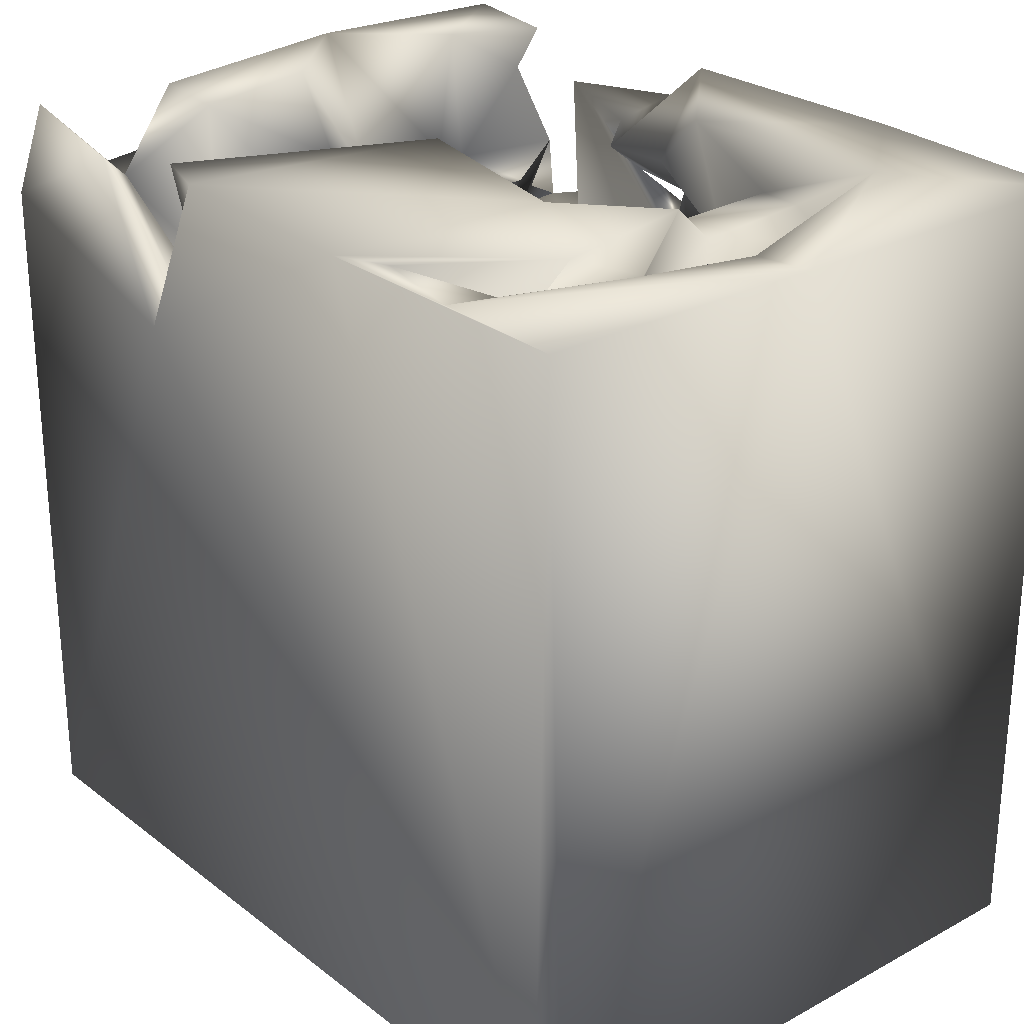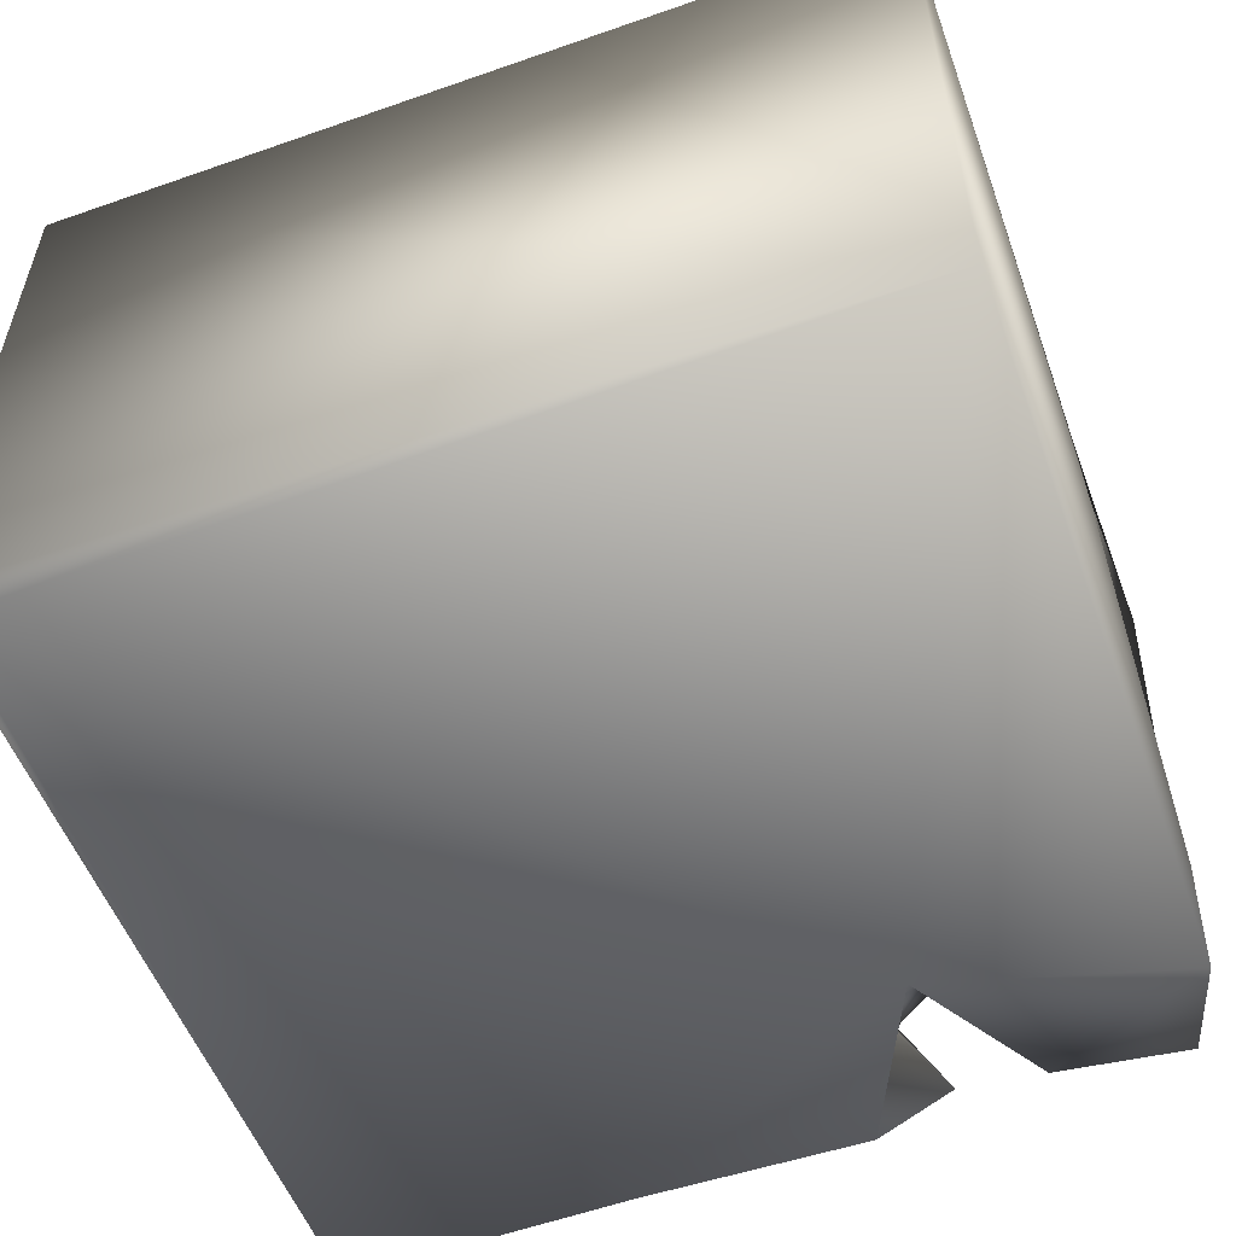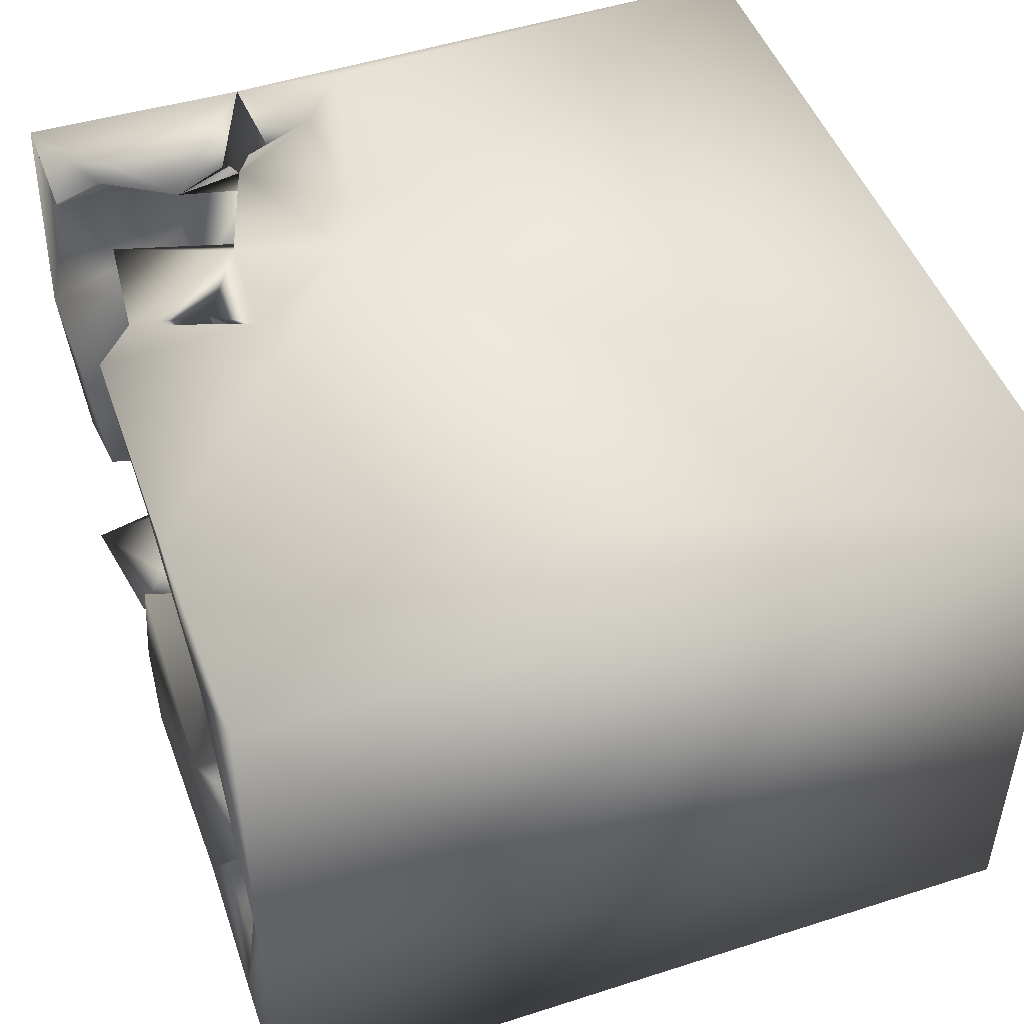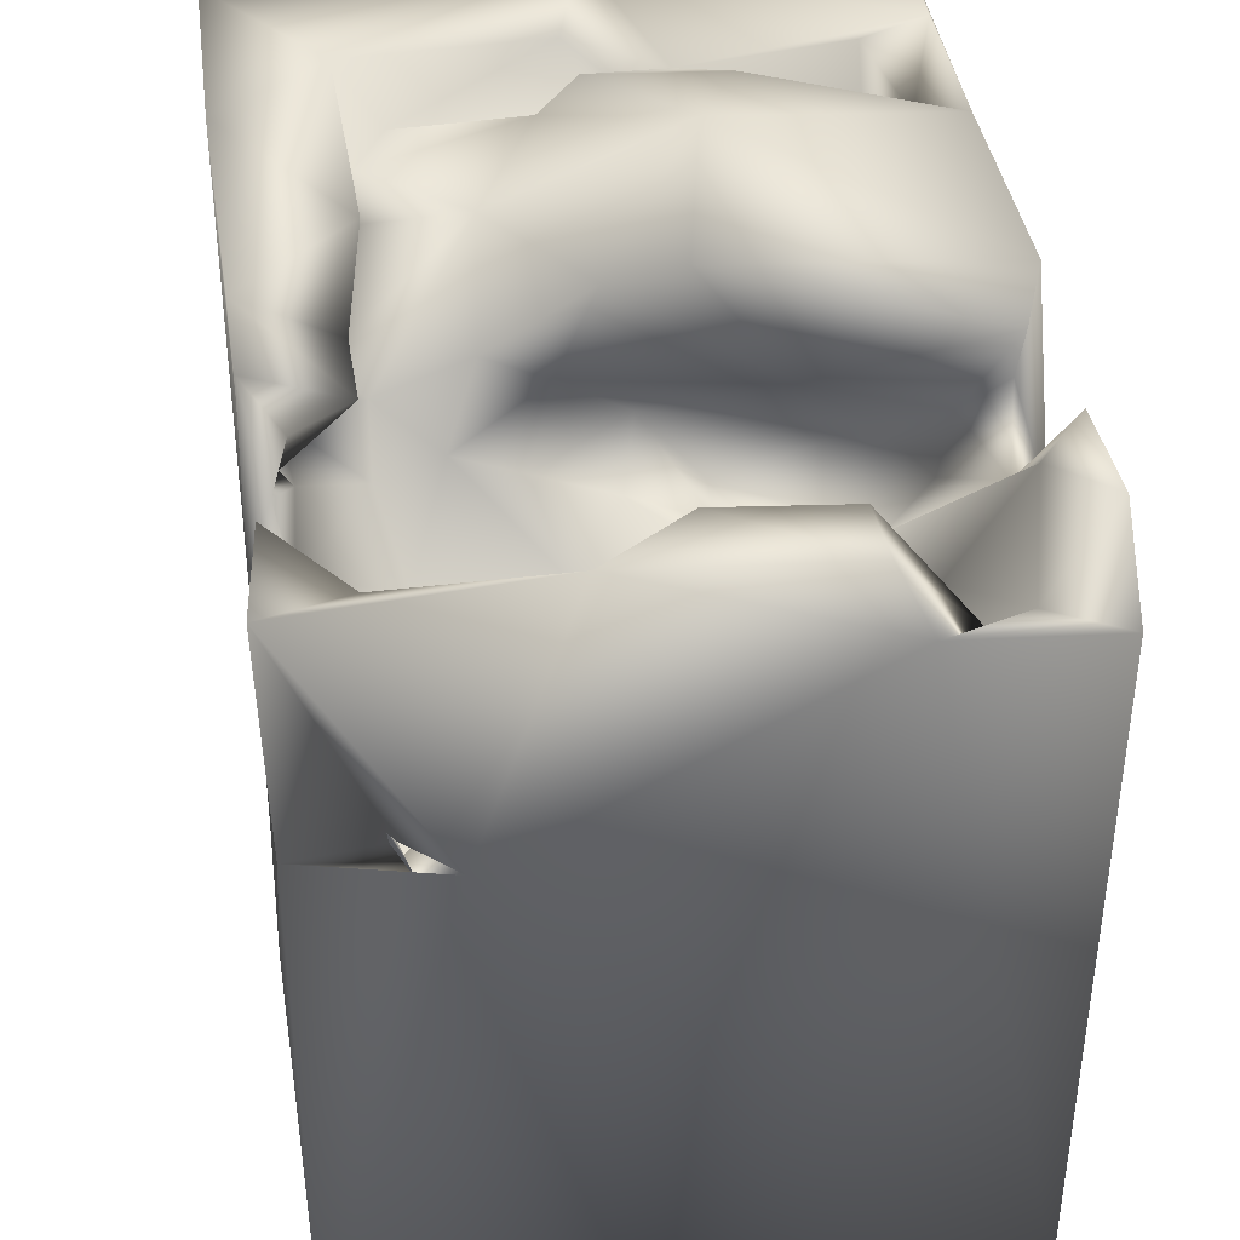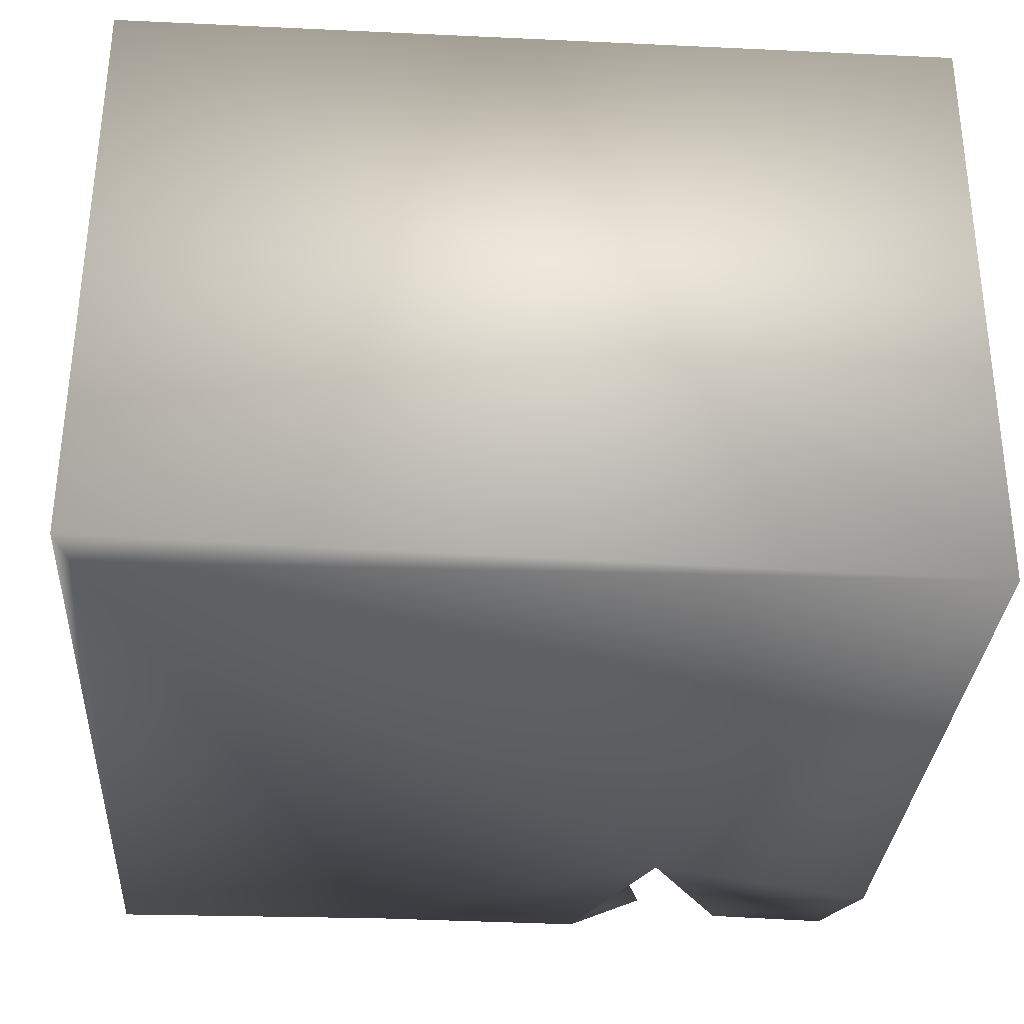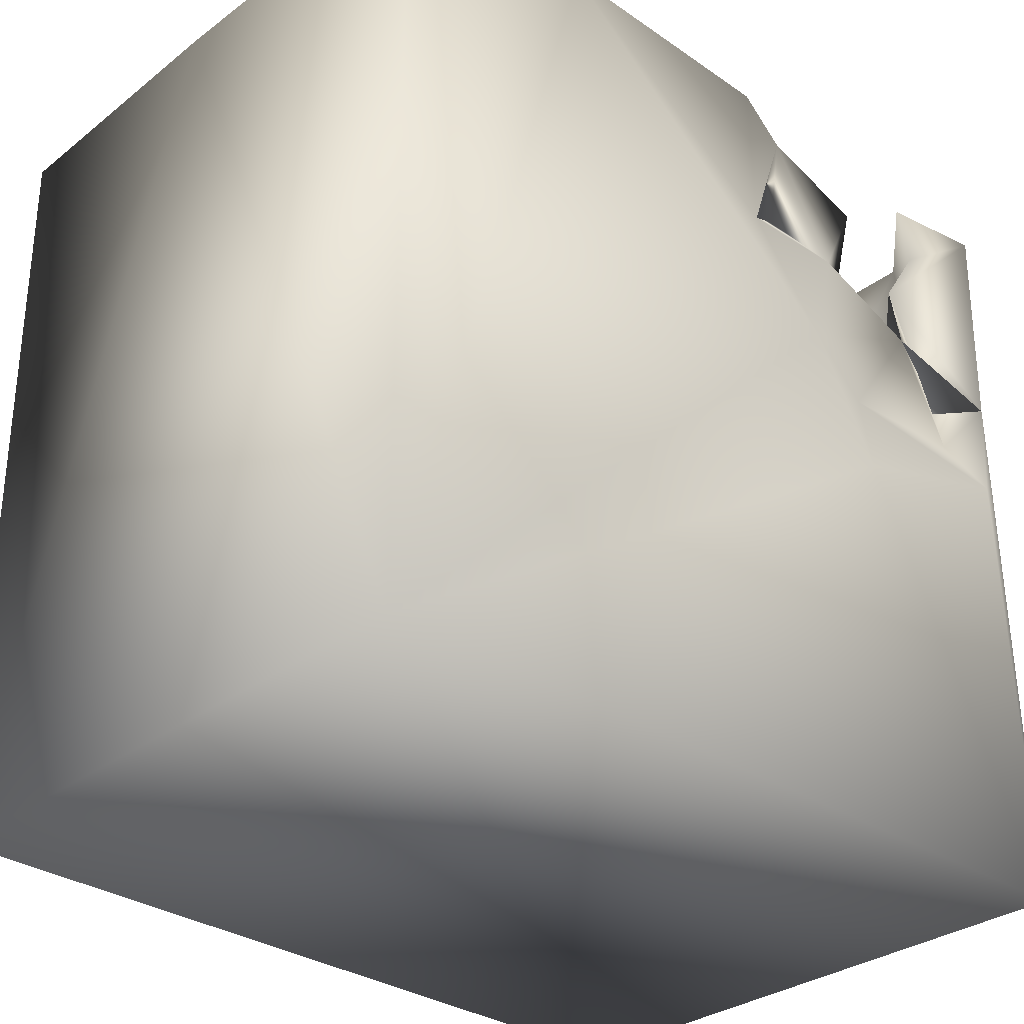
<metadata>
{"format":"obj","ext":"obj","renderer":"f3d","projection":"perspective","resolution":1024,"background":"white","views":[{"elev":26.9,"azim":-129.7,"up":"+Y"},{"elev":-54.6,"azim":20.4,"up":"+Z"},{"elev":48.1,"azim":-109.5,"up":"+Z"},{"elev":40.7,"azim":81.8,"up":"+Y"},{"elev":-32.3,"azim":-3.5,"up":"+Z"},{"elev":-31.2,"azim":-43.1,"up":"+Y"}]}
</metadata>
<code>
o Liquid_Domain
v -8.464 -9.092 6.211
v 8.477 -9.09 6.156
v -8.481 -9.099 -5.869
v 8.438 -9.091 -6.208
v -8.134 -8.756 -6.217
v 8.081 0.1648 6.186
v 8.443 1.785 3.42
v 4.19 -0.9234 6.196
v 4.789 -2.036 4.553
v 4.085 -0.09734 4.771
v 7.01 0.05265 4.962
v 5.901 0.2626 3.779
v 4.078 -0.6669 2.746
v 2.86 -0.7583 1.336
v 3.635 -0.2223 -0.4971
v 4.362 0.8825 5.823
v 3.456 3.656 -6.17
v 2.765 1.63 6.17
v 2.596 0.09907 5.022
v 4.05 2.173 5.343
v 4.36 0.848 4.219
v 1.549 1.37 3.625
v 2.011 1.468 -1.896
v 6.313 1.818 4.899
v 6.846 0.8018 -1.384
v 7.265 1.071 5.777
v 2.263 2.407 5.445
v 8.051 1.404 4.123
v 6.996 1.31 2.009
v -1.283 0.8783 -1.684
v 1.022 1.233 -4.252
v 6.924 2.45 1.594
v 0.7871 2.322 0.05467
v 0.3673 1.3 -1.536
v 8.404 5.37 -3.208
v -0.08824 2.615 -4.299
v 6.334 1.665 -3.406
v 1.045 2.329 -5.051
v 8.373 2.338 6.079
v 7.866 3.55 5.004
v 7.935 2.103 4.361
v -0.7295 1.746 1.429
v 1.617 1.324 1.032
v 6.842 2.814 -2.416
v -1.029 2.644 -0.3892
v 5.779 2.998 6.028
v 5.721 4.322 5.858
v -0.3528 2.129 4.039
v 8.402 6.849 6.144
v 4.988 3.459 -4.152
v 7.174 4.708 -4.988
v 8.329 5.086 -6.165
v 3.333 3.761 6.145
v 7.329 3.834 1.893
v -0.6295 3.7 1.004
v 1.859 7.005 -6.169
v 1.069 3.322 5.311
v 0.1708 2.974 2.84
v 7.33 3.979 -0.1445
v -8.459 7 -0.4854
v 1.099 4.502 -2.645
v 7.851 5.056 -4.023
v 3.911 4.446 -5.423
v -2.594 6.927 -6.165
v 1.164 3.822 6.088
v 0.8944 4.507 5.505
v 2.287 4.596 5.545
v -0.9036 3.437 3.991
v 7.036 4.17 3.713
v -0.2008 4.616 2.259
v 6.767 6.565 -2.527
v 2.237 4.587 -4.929
v 5.494 6.003 -5.326
v 5.117 6.623 -6.035
v 7.668 6.566 4.614
v -1.147 4.034 4.719
v -4.008 7.048 6.177
v 6.749 5.803 5.77
v -6.155 3.984 -0.8289
v -5.26 4.719 -2.39
v -5.7 6.973 -6.149
v 2.802 5.617 5.371
v 6.169 5.062 0.1484
v 8.212 7.037 1.55
v -4.676 4.644 -4.925
v -2.911 4.904 -5.028
v 2.443 5.277 -5.763
v -8.366 6.995 -6.188
v 4.716 5.97 5.685
v 0.378 5.565 4.291
v -2.594 5.677 4.33
v 1.888 5.5 4.255
v -2.702 5.691 1.983
v -0.2251 5.783 0.2776
v -6.569 6.557 0.1057
v -4.726 6.185 0.7497
v -4.079 4.457 -3.817
v -8.416 6.969 6.148
v 2.011 6.233 6.06
v -1.01 6.84 3.925
v 6.818 6.812 -0.1072
v -5.638 6.349 -1.705
v -4.84 6.675 -2.687
v 3.405 6.868 -5.59
v -3.094 6.674 -5.302
v 1.104 7.026 6.076
v -3.911 5.891 3.884
v -5.328 5.751 3.241
v -5.501 6.729 -4.894
v 7.664 7.074 -5.918
v 6.228 6.793 5.916
v -5.669 6.979 4.066
v -3.009 6.989 -1.741
v -4.694 6.917 0.007188
v 1.156 6.952 -0.9131
v 8.195 6.713 -2.555
f 4 1 3
f 2 1 4
f 4 3 5
f 2 8 1
f 8 2 6
f 6 2 39
f 12 9 11
f 2 7 39
f 2 4 7
f 13 10 9
f 13 15 14
f 8 18 1
f 9 10 11
f 13 9 12
f 13 14 10
f 5 17 4
f 8 6 16
f 20 10 19
f 19 10 22
f 43 22 14
f 22 10 14
f 15 13 12
f 14 15 23
f 8 16 18
f 24 11 10
f 10 20 21
f 7 12 11
f 25 12 29
f 14 23 43
f 12 25 15
f 6 26 16
f 19 27 20
f 26 11 24
f 10 21 24
f 26 28 11
f 11 28 7
f 7 29 12
f 22 43 58
f 23 15 25
f 30 34 31
f 16 26 46
f 19 22 27
f 39 7 28
f 43 23 33
f 23 34 33
f 36 30 31
f 23 31 34
f 37 23 25
f 37 31 23
f 5 64 17
f 26 6 39
f 40 28 26
f 20 24 21
f 39 28 41
f 7 41 29
f 42 58 43
f 43 33 42
f 29 44 25
f 45 34 30
f 36 31 38
f 7 4 35
f 16 46 18
f 26 47 46
f 24 47 26
f 26 39 40
f 27 22 48
f 41 7 49
f 45 42 33
f 45 33 34
f 45 30 36
f 25 44 37
f 37 50 31
f 4 17 52
f 18 46 53
f 41 28 40
f 48 57 27
f 39 41 49
f 58 48 22
f 29 41 54
f 54 32 29
f 45 55 42
f 32 44 29
f 37 51 50
f 17 64 56
f 39 47 24
f 46 39 24
f 42 55 58
f 32 59 44
f 35 4 52
f 18 53 65
f 24 20 46
f 46 47 40
f 39 46 40
f 20 27 89
f 27 57 89
f 40 54 41
f 68 48 58
f 1 60 3
f 58 70 68
f 32 54 59
f 36 61 45
f 44 62 37
f 37 62 51
f 31 63 38
f 5 88 64
f 18 77 1
f 46 20 53
f 57 67 89
f 57 48 66
f 48 68 66
f 40 69 54
f 36 38 72
f 50 73 31
f 38 63 72
f 73 63 31
f 17 74 52
f 18 65 77
f 57 65 67
f 89 53 20
f 40 47 78
f 68 76 66
f 75 69 40
f 55 45 61
f 51 73 50
f 65 53 67
f 65 57 66
f 58 55 70
f 59 54 83
f 59 71 44
f 72 61 36
f 86 85 97
f 63 87 72
f 17 87 63
f 64 88 81
f 39 49 47
f 89 67 82
f 75 40 78
f 93 91 76
f 76 68 93
f 70 93 68
f 7 35 84
f 71 62 44
f 60 88 3
f 5 3 88
f 63 74 17
f 53 99 67
f 53 89 99
f 47 49 78
f 66 67 99
f 66 76 90
f 1 98 60
f 92 66 90
f 67 66 92
f 82 67 92
f 69 84 54
f 94 70 55
f 79 96 80
f 55 61 94
f 71 59 83
f 84 35 116
f 95 79 80
f 17 56 87
f 77 98 1
f 66 99 65
f 76 91 100
f 90 76 100
f 91 93 107
f 84 101 54
f 94 93 70
f 79 108 96
f 83 54 101
f 80 102 95
f 115 94 61
f 103 97 85
f 97 105 86
f 61 72 104
f 62 35 51
f 35 52 51
f 65 106 77
f 79 95 108
f 103 85 102
f 62 71 116
f 116 35 62
f 85 105 109
f 86 105 85
f 110 51 52
f 73 74 63
f 99 106 65
f 49 111 78
f 89 82 99
f 82 92 99
f 108 112 107
f 112 91 107
f 107 93 96
f 107 96 108
f 93 113 96
f 113 114 96
f 96 114 80
f 80 114 102
f 115 61 104
f 97 103 105
f 72 87 104
f 104 87 56
f 52 74 110
f 99 92 106
f 78 111 75
f 92 90 106
f 112 100 91
f 90 100 106
f 49 7 84
f 75 84 69
f 95 112 108
f 94 113 93
f 115 113 94
f 83 101 71
f 109 102 85
f 51 110 73
f 64 81 105
f 112 98 77
f 106 100 77
f 49 75 111
f 77 100 112
f 112 60 98
f 49 84 75
f 112 95 60
f 101 116 71
f 84 116 101
f 95 102 60
f 102 81 60
f 103 102 114
f 113 103 114
f 102 109 81
f 113 64 103
f 115 56 113
f 105 103 64
f 104 56 115
f 56 64 113
f 60 81 88
f 105 81 109
f 74 73 110

</code>
